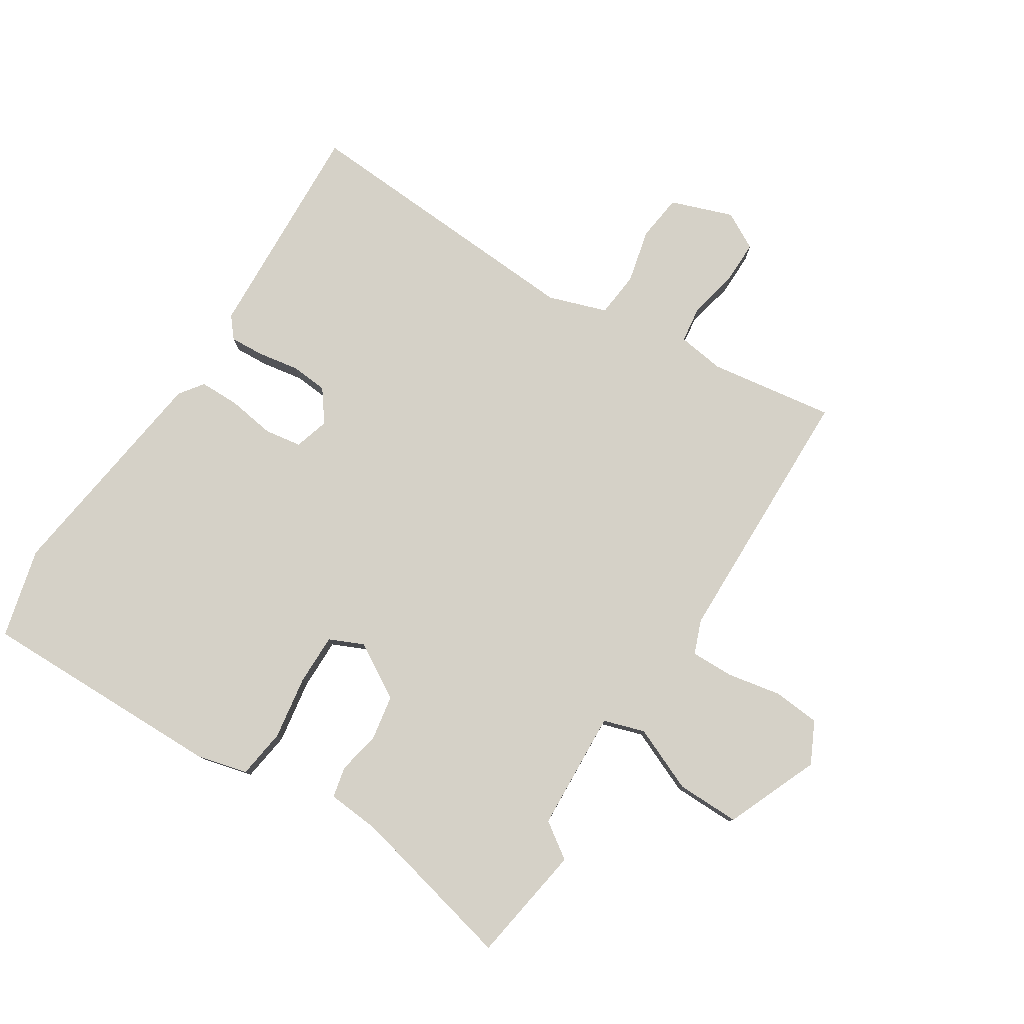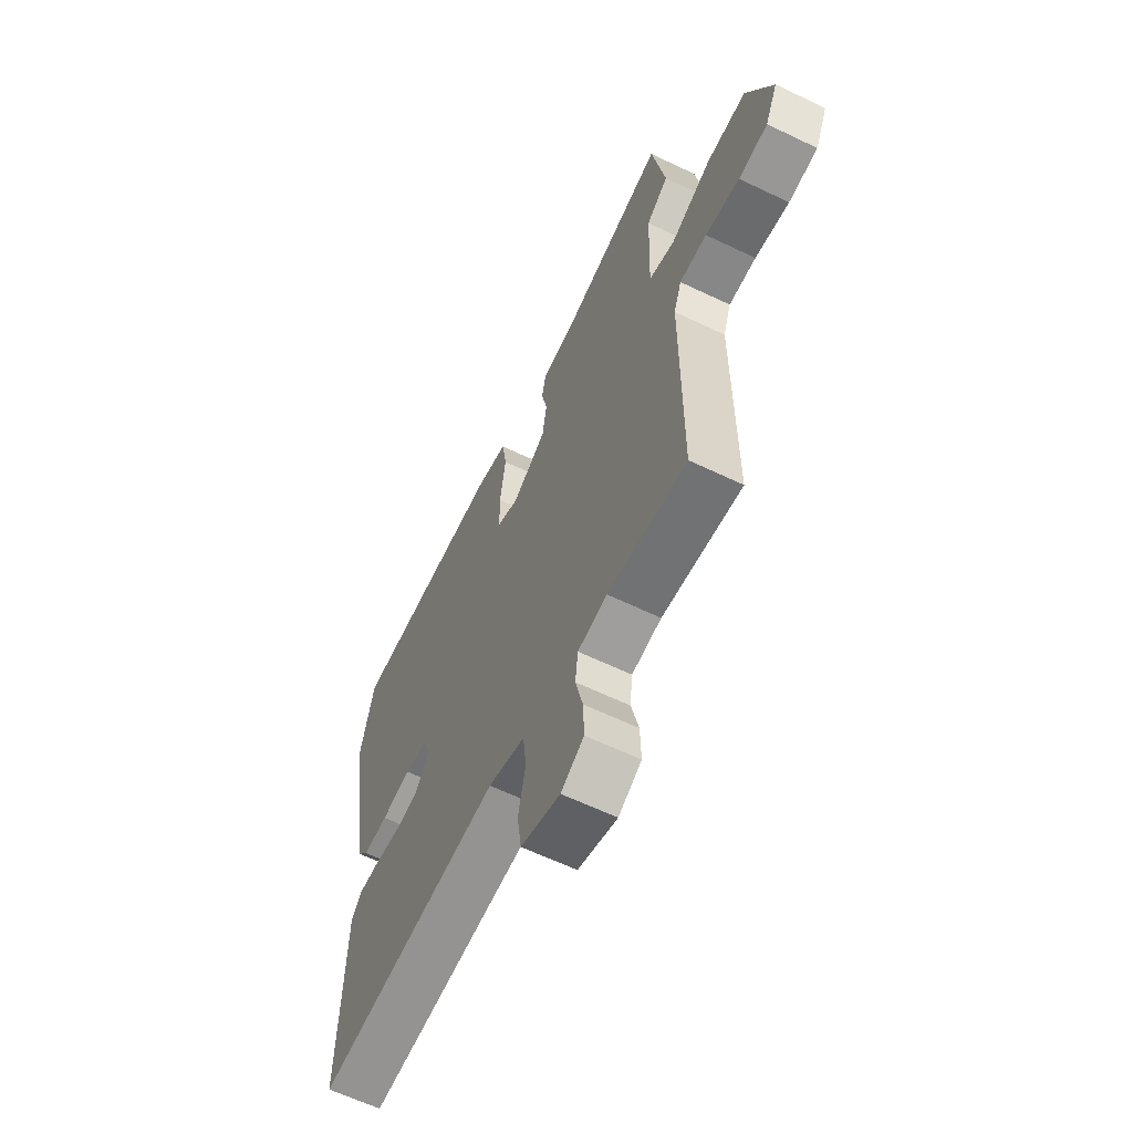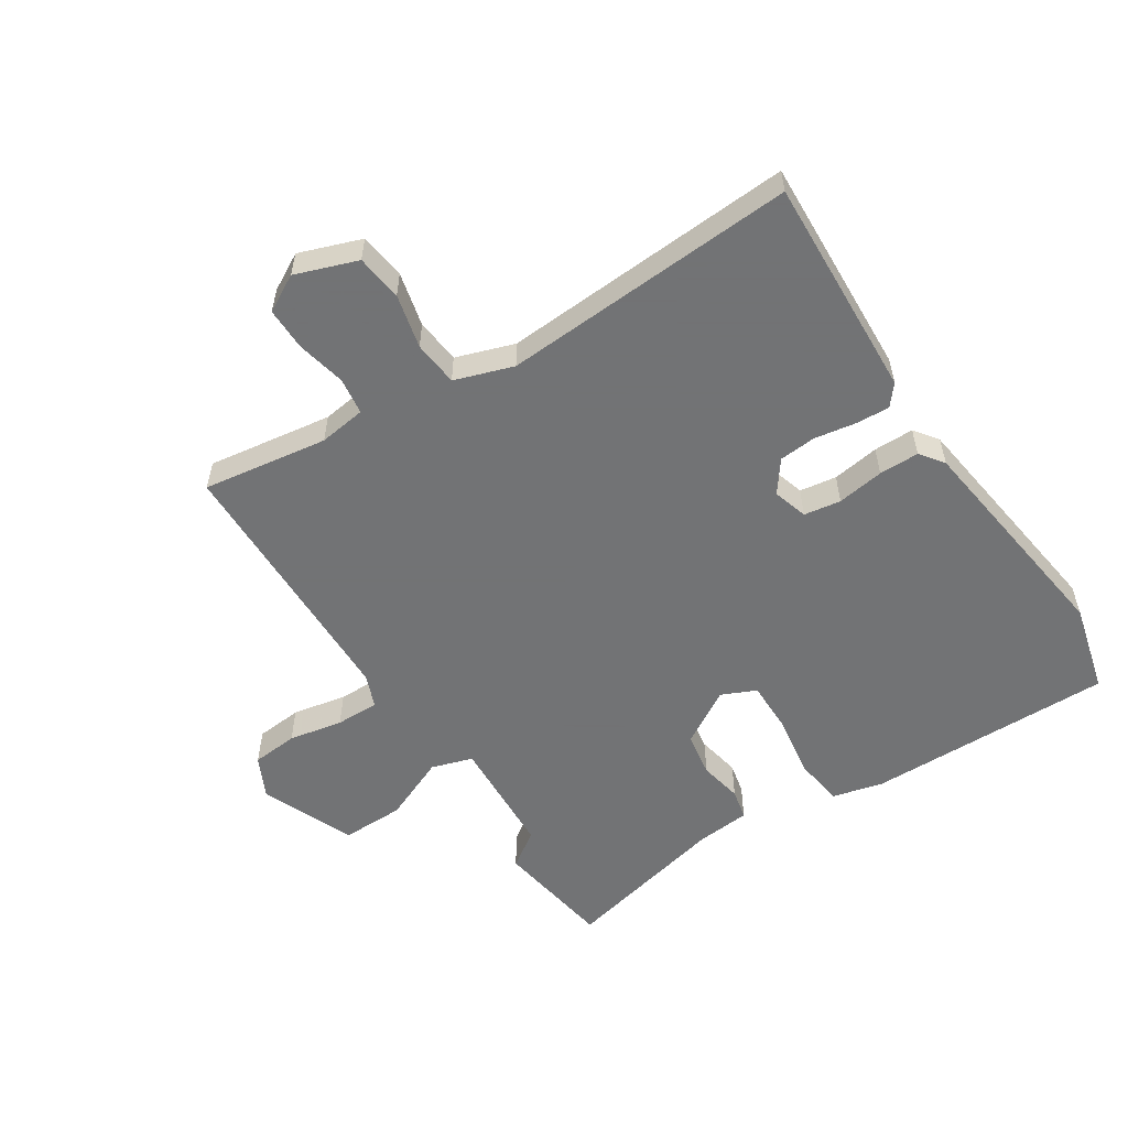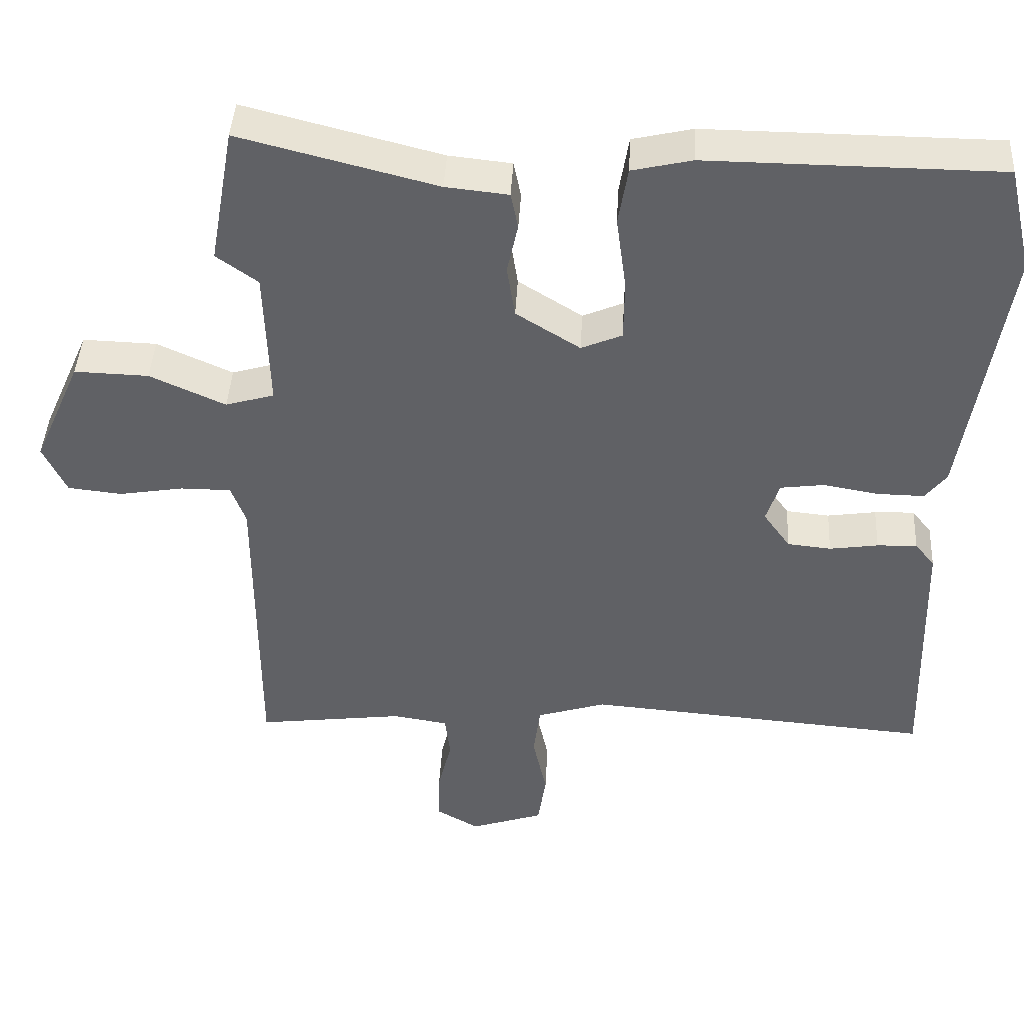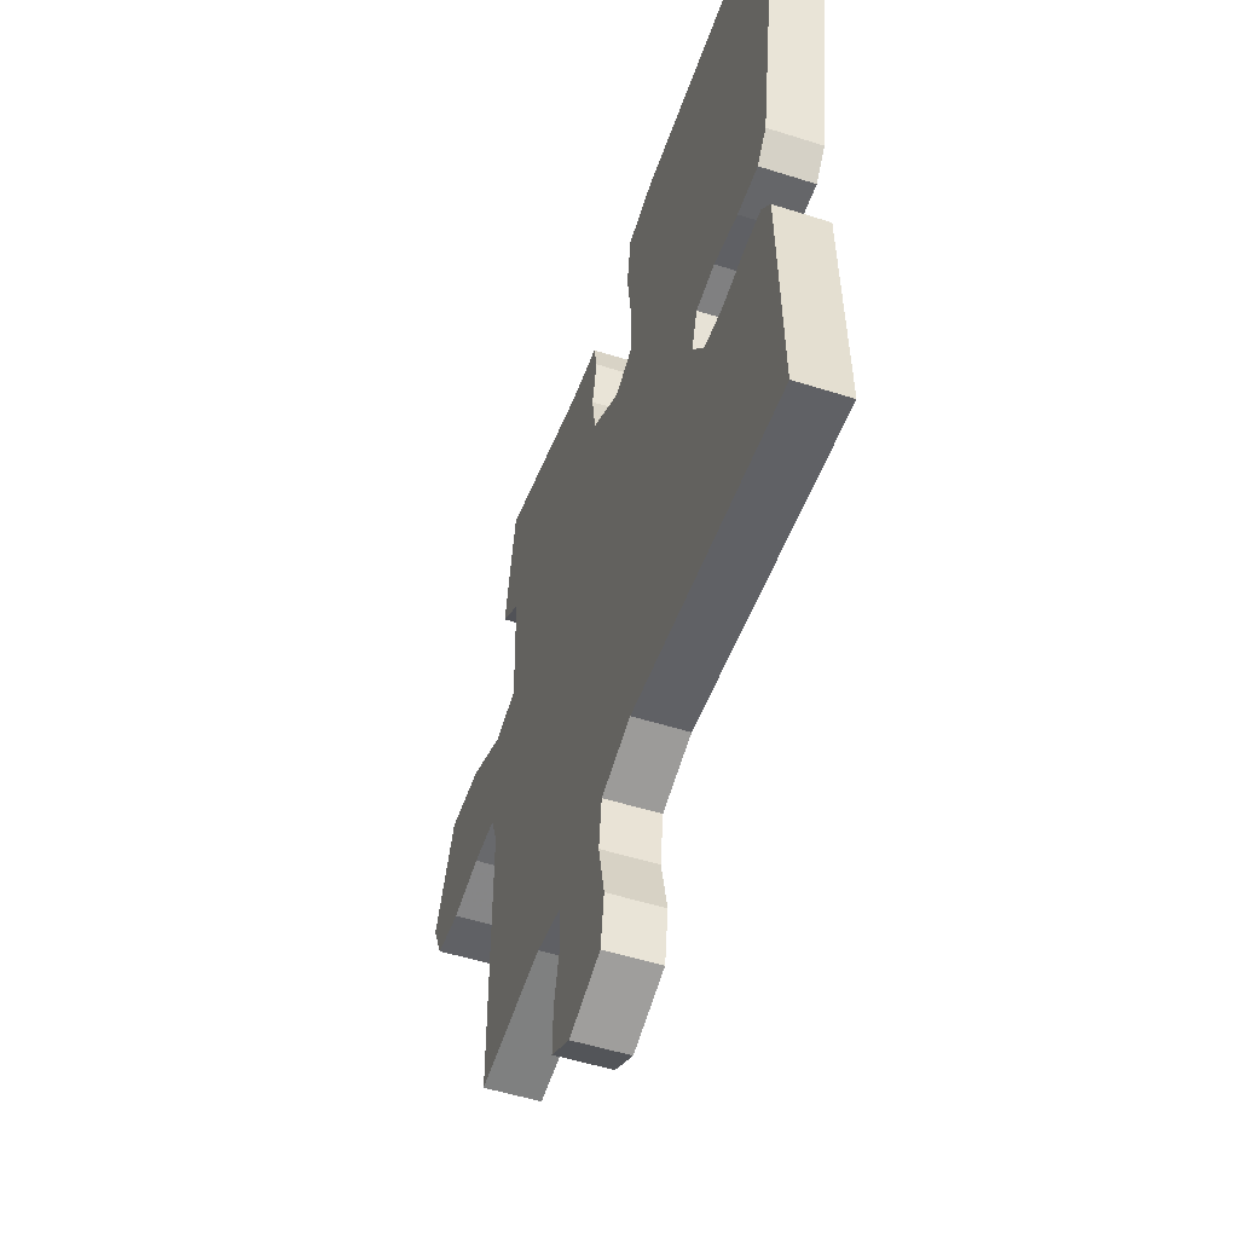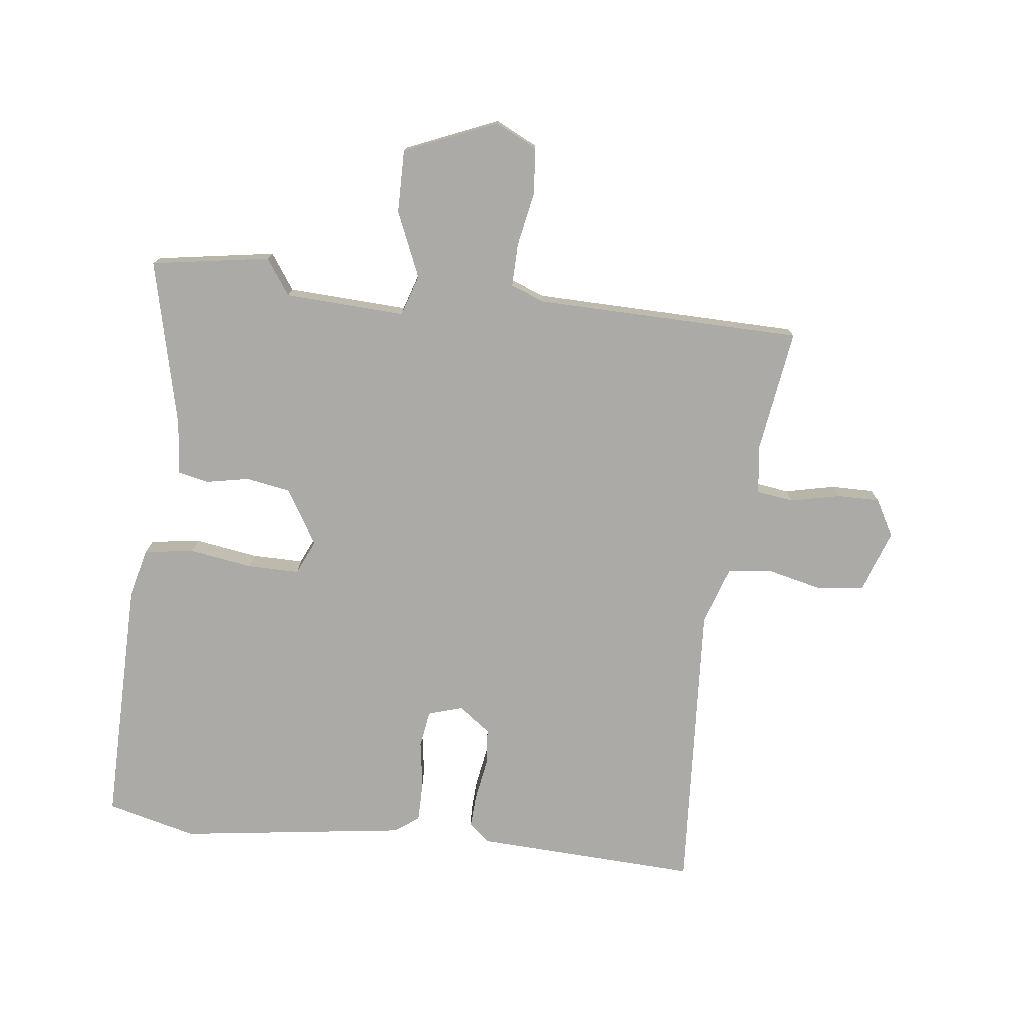
<metadata>
{"format":"obj","ext":"obj","renderer":"f3d","projection":"perspective","resolution":1024,"background":"white","views":[{"elev":79.2,"azim":31.3,"up":"+Y"},{"elev":-62.5,"azim":64.1,"up":"+Z"},{"elev":-55.7,"azim":-148.2,"up":"+Y"},{"elev":42.7,"azim":-176.9,"up":"+Z"},{"elev":-52.8,"azim":-108.8,"up":"+Z"},{"elev":-76.1,"azim":82.2,"up":"+Y"}]}
</metadata>
<code>
v 0.493 0.07 0.541
v 0.527 0.07 0.35
v 0.47 0.07 0.309
v 0.464 0.07 0.114
v 0.531 0.07 0.094
v 0.635 0.07 0.141
v 0.737 0.07 0.144
v 0.803 0.07 -0.005
v 0.771 0.07 -0.073
v 0.696 0.07 -0.081
v 0.608 0.07 -0.066
v 0.538 0.07 -0.066
v 0.518 0.07 -0.121
v 0.518 0.07 -0.553
v 0.315 0.07 -0.527
v 0.239 0.07 -0.539
v 0.232 0.07 -0.599
v 0.251 0.07 -0.678
v 0.253 0.07 -0.748
v 0.194 0.07 -0.782
v 0.093 0.07 -0.748
v 0.082 0.07 -0.673
v 0.101 0.07 -0.585
v 0.092 0.07 -0.512
v -0.003 0.07 -0.482
v -0.48 0.07 -0.52
v -0.47 0.07 -0.159
v -0.443 0.07 -0.125
v -0.388 0.07 -0.127
v -0.321 0.07 -0.137
v -0.261 0.07 -0.131
v -0.224 0.07 -0.079
v -0.242 0.07 -0.023
v -0.302 0.07 -0.015
v -0.378 0.07 -0.028
v -0.443 0.07 -0.029
v -0.472 0.07 0.009
v -0.529 0.07 0.376
v -0.495 0.07 0.522
v -0.095 0.07 0.525
v -0.013 0.07 0.506
v 0 0.07 0.426
v -0.014 0.07 0.323
v -0.013 0.07 0.24
v 0.043 0.07 0.216
v 0.131 0.07 0.271
v 0.142 0.07 0.343
v 0.127 0.07 0.413
v 0.137 0.07 0.463
v 0.223 0.07 0.472
v 0.493 0 0.541
v 0.527 0 0.35
v 0.47 0 0.309
v 0.464 0 0.114
v 0.531 0 0.094
v 0.635 0 0.141
v 0.737 0 0.144
v 0.803 0 -0.005
v 0.771 0 -0.073
v 0.696 0 -0.081
v 0.608 0 -0.066
v 0.538 0 -0.066
v 0.518 0 -0.121
v 0.518 0 -0.553
v 0.315 0 -0.527
v 0.239 0 -0.539
v 0.232 0 -0.599
v 0.251 0 -0.678
v 0.253 0 -0.748
v 0.194 0 -0.782
v 0.093 0 -0.748
v 0.082 0 -0.673
v 0.101 0 -0.585
v 0.092 0 -0.512
v -0.003 0 -0.482
v -0.48 0 -0.52
v -0.47 0 -0.159
v -0.443 0 -0.125
v -0.388 0 -0.127
v -0.321 0 -0.137
v -0.261 0 -0.131
v -0.224 0 -0.079
v -0.242 0 -0.023
v -0.302 0 -0.015
v -0.378 0 -0.028
v -0.443 0 -0.029
v -0.472 0 0.009
v -0.529 0 0.376
v -0.495 0 0.522
v -0.095 0 0.525
v -0.013 0 0.506
v 0 0 0.426
v -0.014 0 0.323
v -0.013 0 0.24
v 0.043 0 0.216
v 0.131 0 0.271
v 0.142 0 0.343
v 0.127 0 0.413
v 0.137 0 0.463
v 0.223 0 0.472
f 47 48 49 50
f 46 47 50 1
f 40 41 42 43
f 40 43 44
f 39 40 44
f 38 39 44
f 37 38 44 45
f 34 35 36 37
f 33 34 37 45
f 27 28 29 30
f 25 26 27 30
f 24 25 30 31
f 20 21 22 23
f 20 23 24
f 17 18 19 20
f 16 17 20 24
f 15 16 24 31
f 13 14 15 31
f 8 9 10 11
f 8 11 12
f 5 6 7 8
f 4 5 8 12
f 46 1 2 3
f 46 3 4
f 32 33 45 46
f 13 31 32 46
f 4 12 13 46
f 100 99 98 97
f 51 100 97 96
f 93 92 91 90
f 94 93 90
f 94 90 89
f 94 89 88
f 95 94 88 87
f 87 86 85 84
f 95 87 84 83
f 80 79 78 77
f 80 77 76 75
f 81 80 75 74
f 73 72 71 70
f 74 73 70
f 70 69 68 67
f 74 70 67 66
f 81 74 66 65
f 81 65 64 63
f 61 60 59 58
f 62 61 58
f 58 57 56 55
f 62 58 55 54
f 53 52 51 96
f 54 53 96
f 96 95 83 82
f 96 82 81 63
f 96 63 62 54
f 1 51 52 2
f 2 52 53 3
f 3 53 54 4
f 4 54 55 5
f 5 55 56 6
f 6 56 57 7
f 7 57 58 8
f 8 58 59 9
f 9 59 60 10
f 10 60 61 11
f 11 61 62 12
f 12 62 63 13
f 13 63 64 14
f 14 64 65 15
f 15 65 66 16
f 16 66 67 17
f 17 67 68 18
f 18 68 69 19
f 19 69 70 20
f 20 70 71 21
f 21 71 72 22
f 22 72 73 23
f 23 73 74 24
f 24 74 75 25
f 25 75 76 26
f 26 76 77 27
f 27 77 78 28
f 28 78 79 29
f 29 79 80 30
f 30 80 81 31
f 31 81 82 32
f 32 82 83 33
f 33 83 84 34
f 34 84 85 35
f 35 85 86 36
f 36 86 87 37
f 37 87 88 38
f 38 88 89 39
f 39 89 90 40
f 40 90 91 41
f 41 91 92 42
f 42 92 93 43
f 43 93 94 44
f 44 94 95 45
f 45 95 96 46
f 46 96 97 47
f 47 97 98 48
f 48 98 99 49
f 49 99 100 50
f 50 100 51 1

</code>
